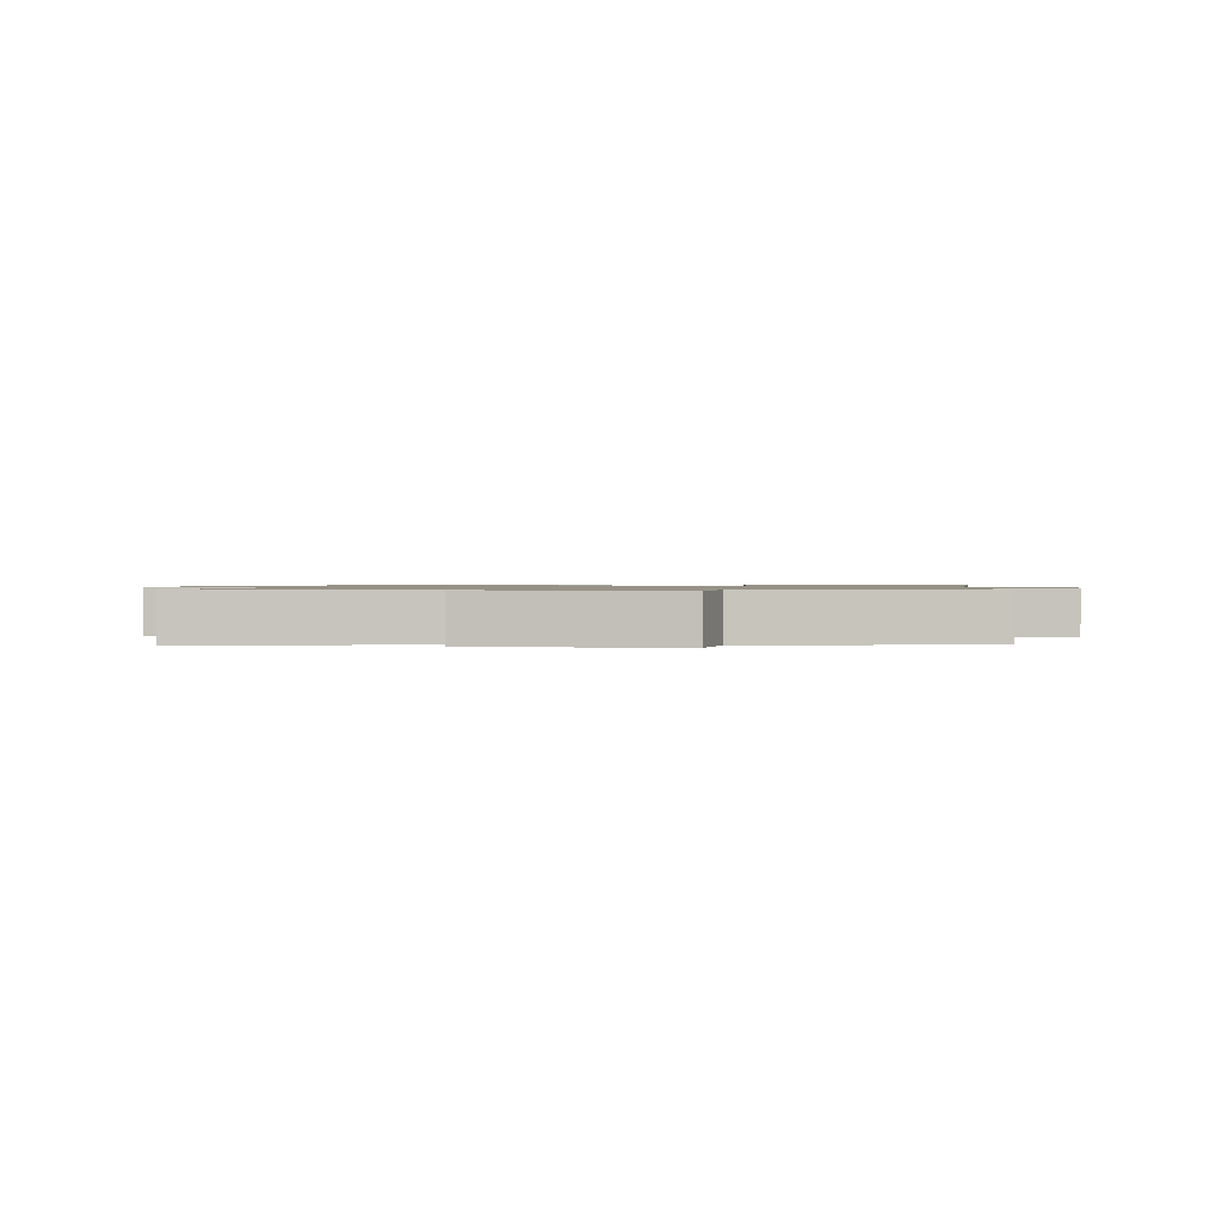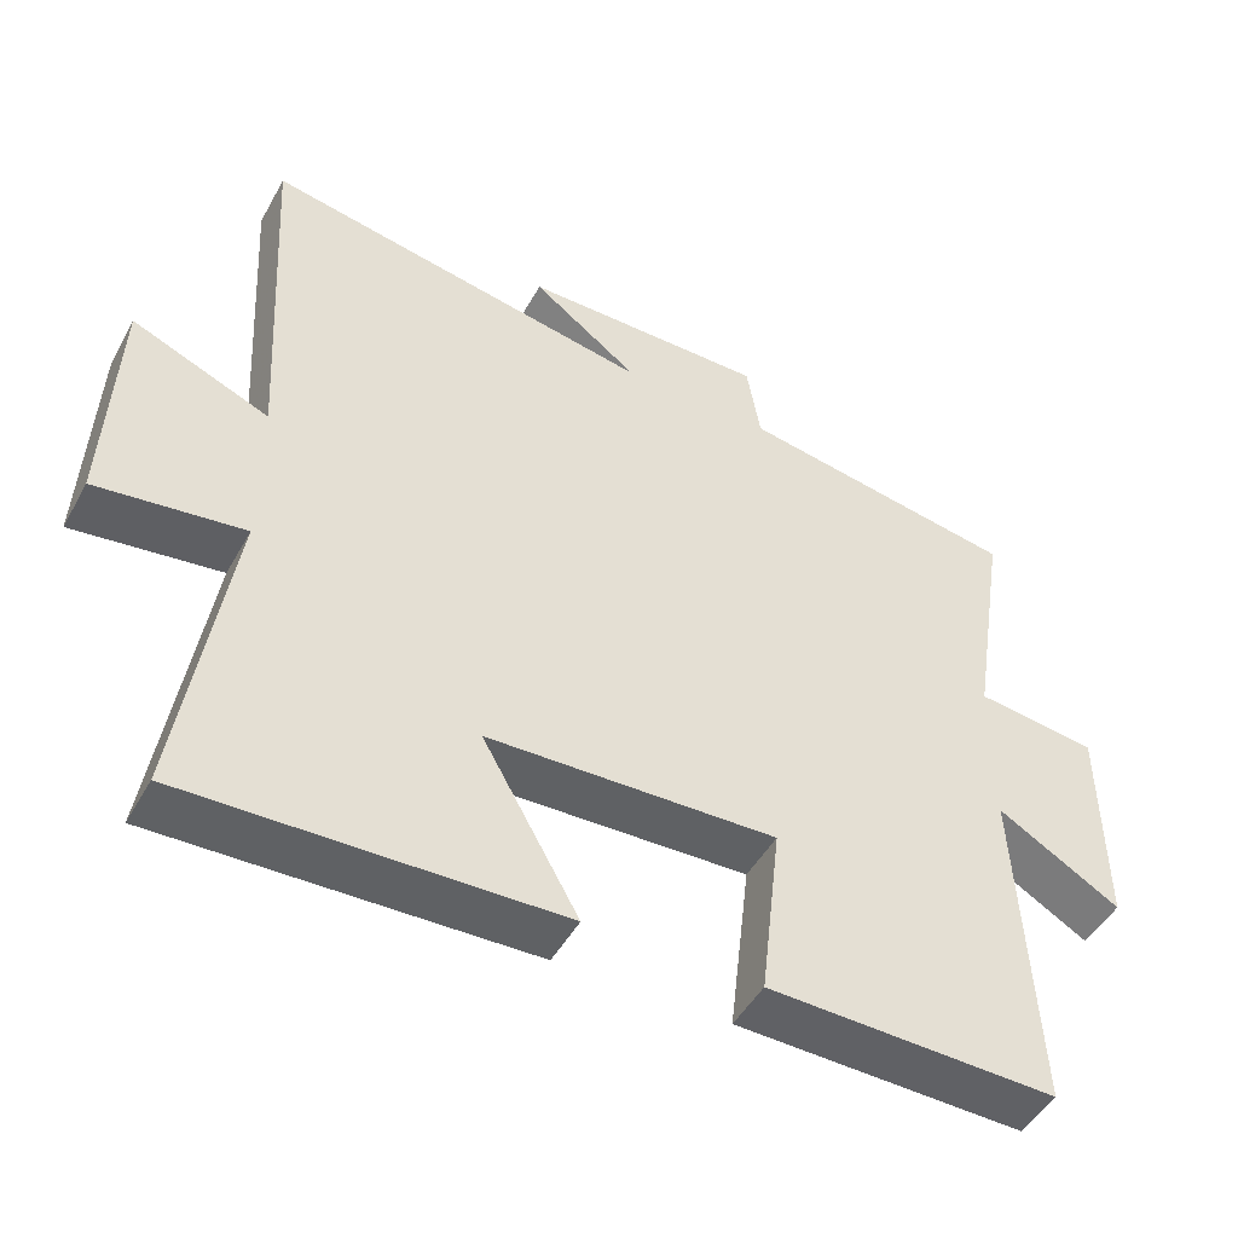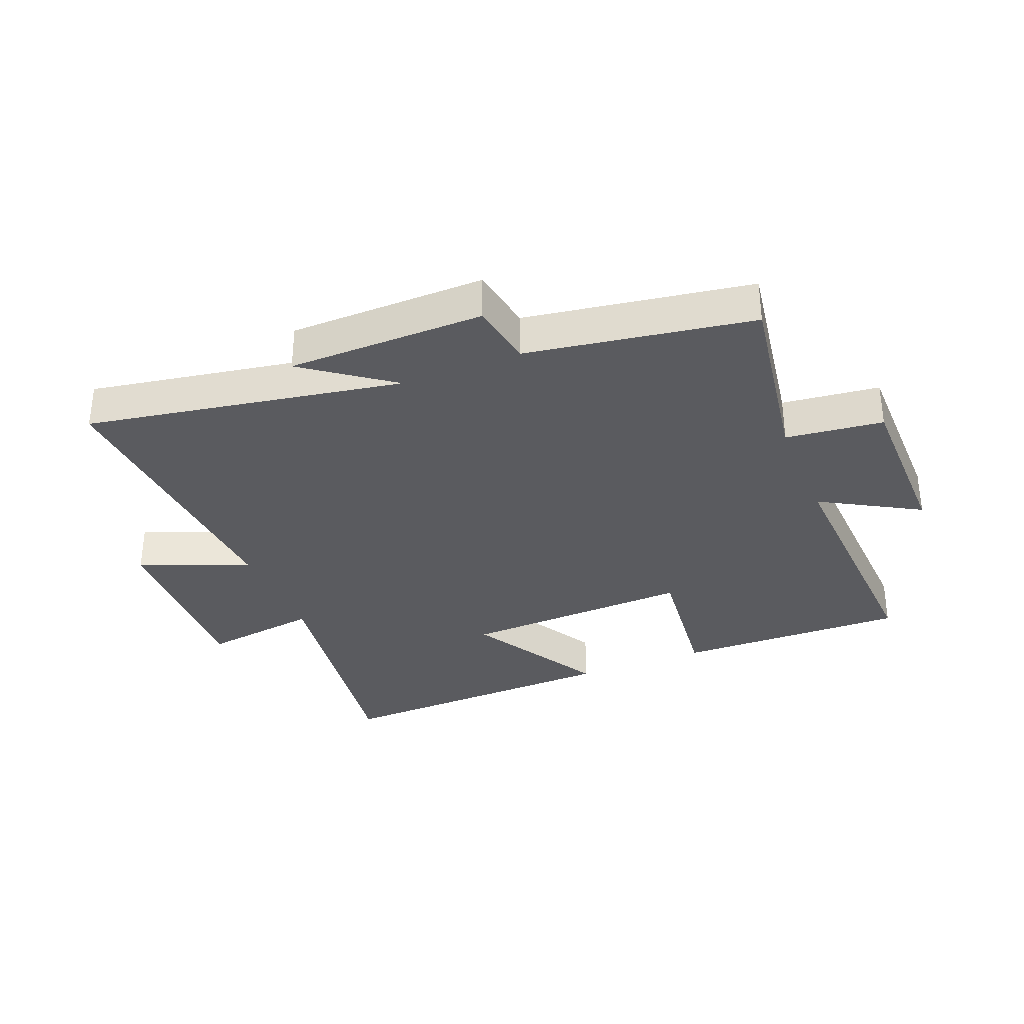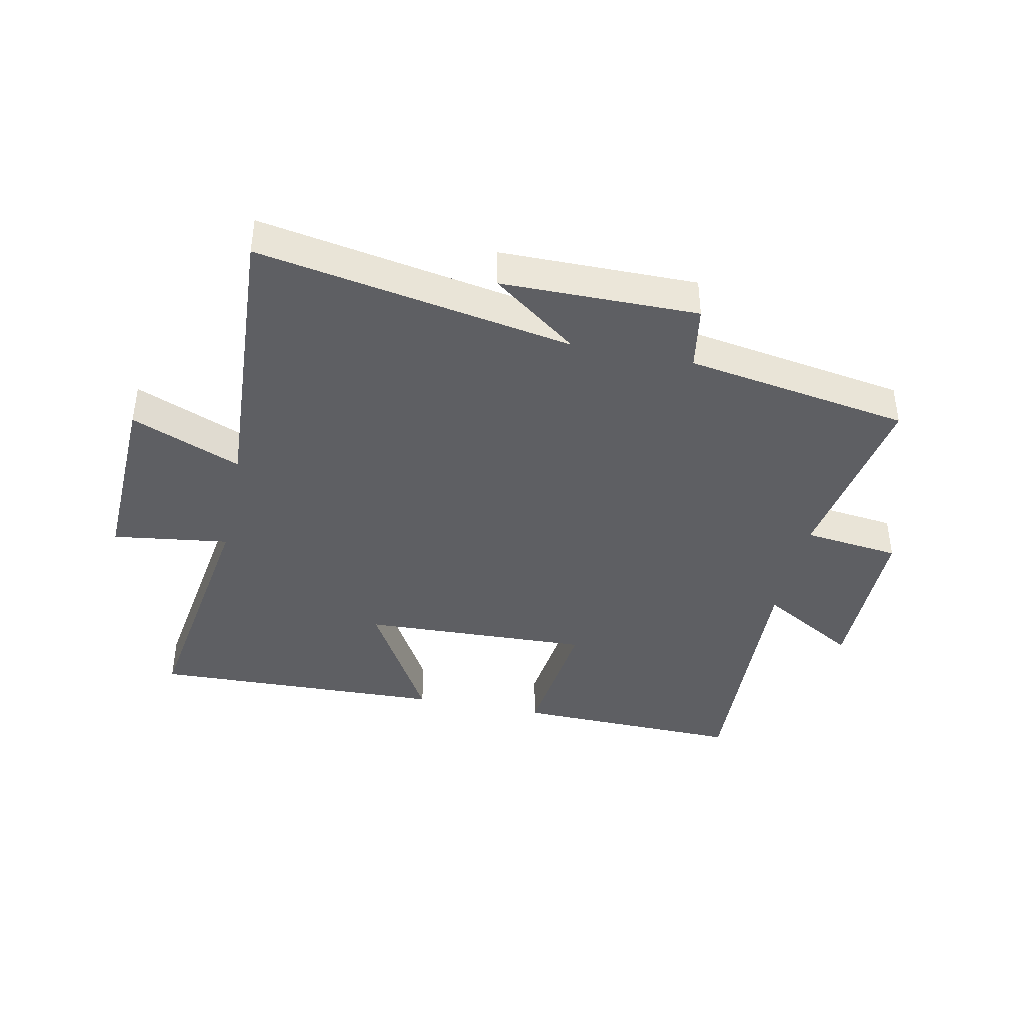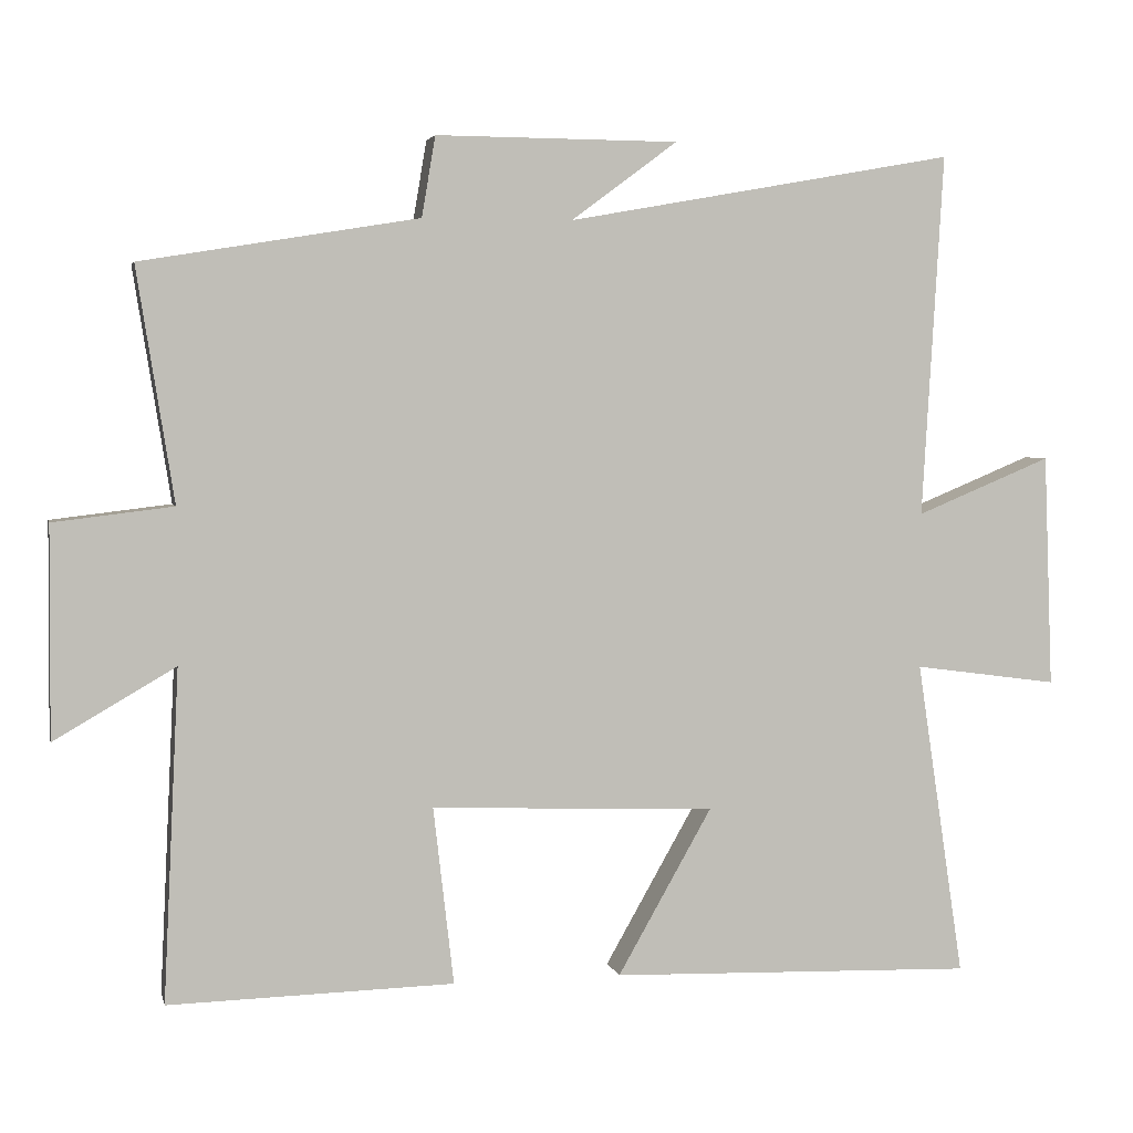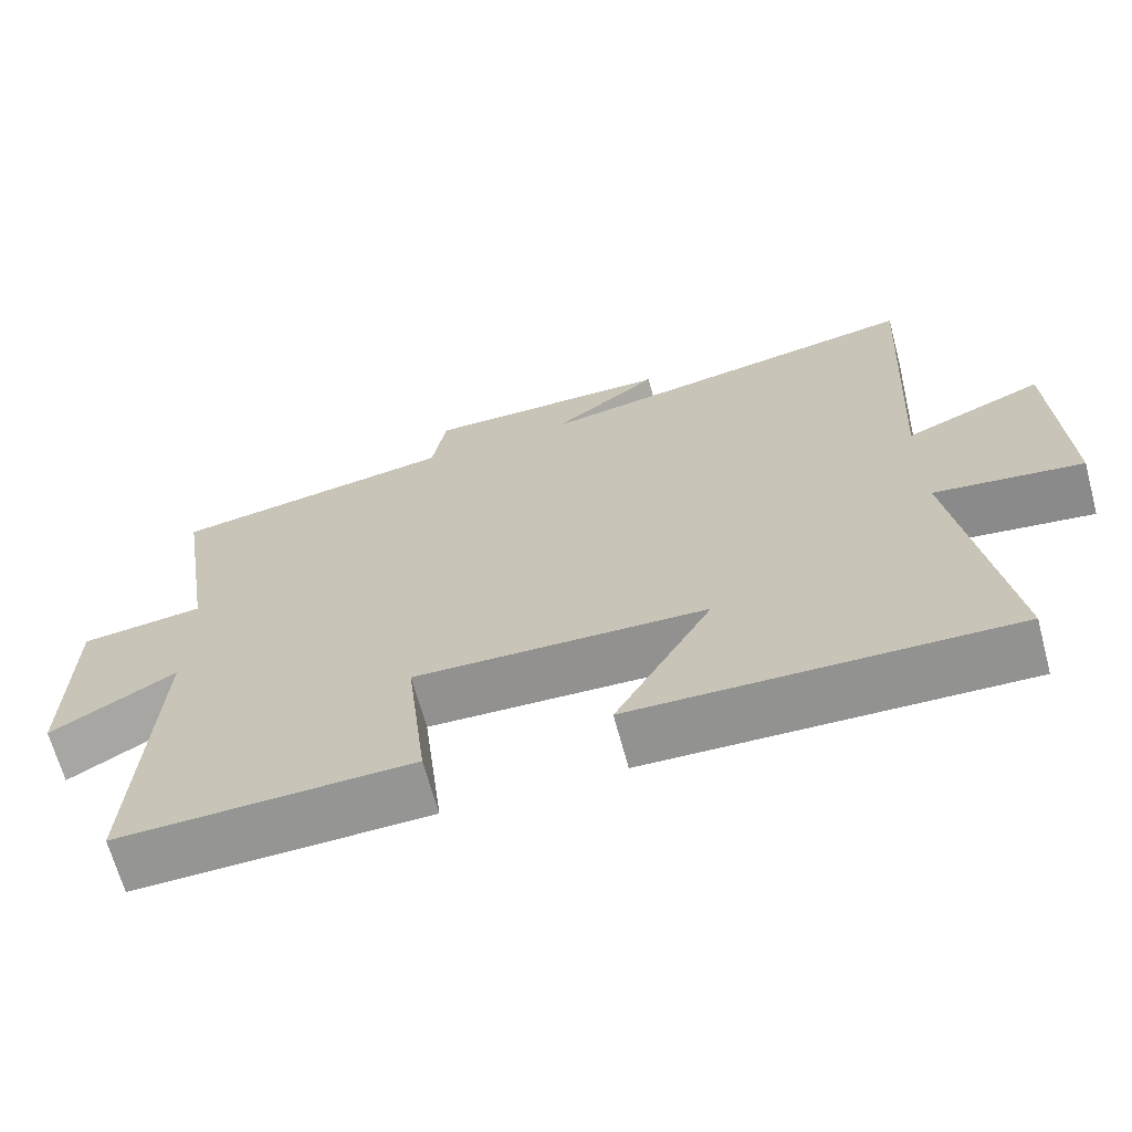
<metadata>
{"format":"obj","ext":"obj","renderer":"f3d","projection":"perspective","resolution":1024,"background":"white","views":[{"elev":1.0,"azim":6.9,"up":"+Y"},{"elev":-48.0,"azim":-28.1,"up":"+Z"},{"elev":-33.2,"azim":22.2,"up":"+Y"},{"elev":-40.5,"azim":-11.8,"up":"+Y"},{"elev":3.9,"azim":167.4,"up":"+Z"},{"elev":-66.9,"azim":-164.9,"up":"+Z"}]}
</metadata>
<code>
v 0.549 0.07 0.44
v 0.5 0.07 0.132
v 0.658 0.07 0.113
v 0.66 0.07 -0.165
v 0.5 0.07 -0.072
v 0.521 0.07 -0.509
v 0.144 0.07 -0.5
v 0.171 0.07 -0.266
v -0.205 0.07 -0.28
v -0.08 0.07 -0.5
v -0.563 0.07 -0.515
v -0.5 0.07 -0.096
v -0.691 0.07 -0.122
v -0.679 0.07 0.186
v -0.5 0.07 0.112
v -0.528 0.07 0.592
v -0.015 0.07 0.5
v -0.155 0.07 0.604
v 0.165 0.07 0.606
v 0.183 0.07 0.5
v 0.549 0 0.44
v 0.5 0 0.132
v 0.658 0 0.113
v 0.66 0 -0.165
v 0.5 0 -0.072
v 0.521 0 -0.509
v 0.144 0 -0.5
v 0.171 0 -0.266
v -0.205 0 -0.28
v -0.08 0 -0.5
v -0.563 0 -0.515
v -0.5 0 -0.096
v -0.691 0 -0.122
v -0.679 0 0.186
v -0.5 0 0.112
v -0.528 0 0.592
v -0.015 0 0.5
v -0.155 0 0.604
v 0.165 0 0.606
v 0.183 0 0.5
f 17 18 19 20
f 17 20 1 2
f 15 16 17 2
f 12 13 14 15
f 12 15 2 3
f 9 10 11 12
f 8 9 12 3
f 5 6 7 8
f 5 8 3
f 3 4 5
f 40 39 38 37
f 22 21 40 37
f 22 37 36 35
f 35 34 33 32
f 23 22 35 32
f 32 31 30 29
f 23 32 29 28
f 28 27 26 25
f 23 28 25
f 25 24 23
f 1 21 22 2
f 2 22 23 3
f 3 23 24 4
f 4 24 25 5
f 5 25 26 6
f 6 26 27 7
f 7 27 28 8
f 8 28 29 9
f 9 29 30 10
f 10 30 31 11
f 11 31 32 12
f 12 32 33 13
f 13 33 34 14
f 14 34 35 15
f 15 35 36 16
f 16 36 37 17
f 17 37 38 18
f 18 38 39 19
f 19 39 40 20
f 20 40 21 1

</code>
